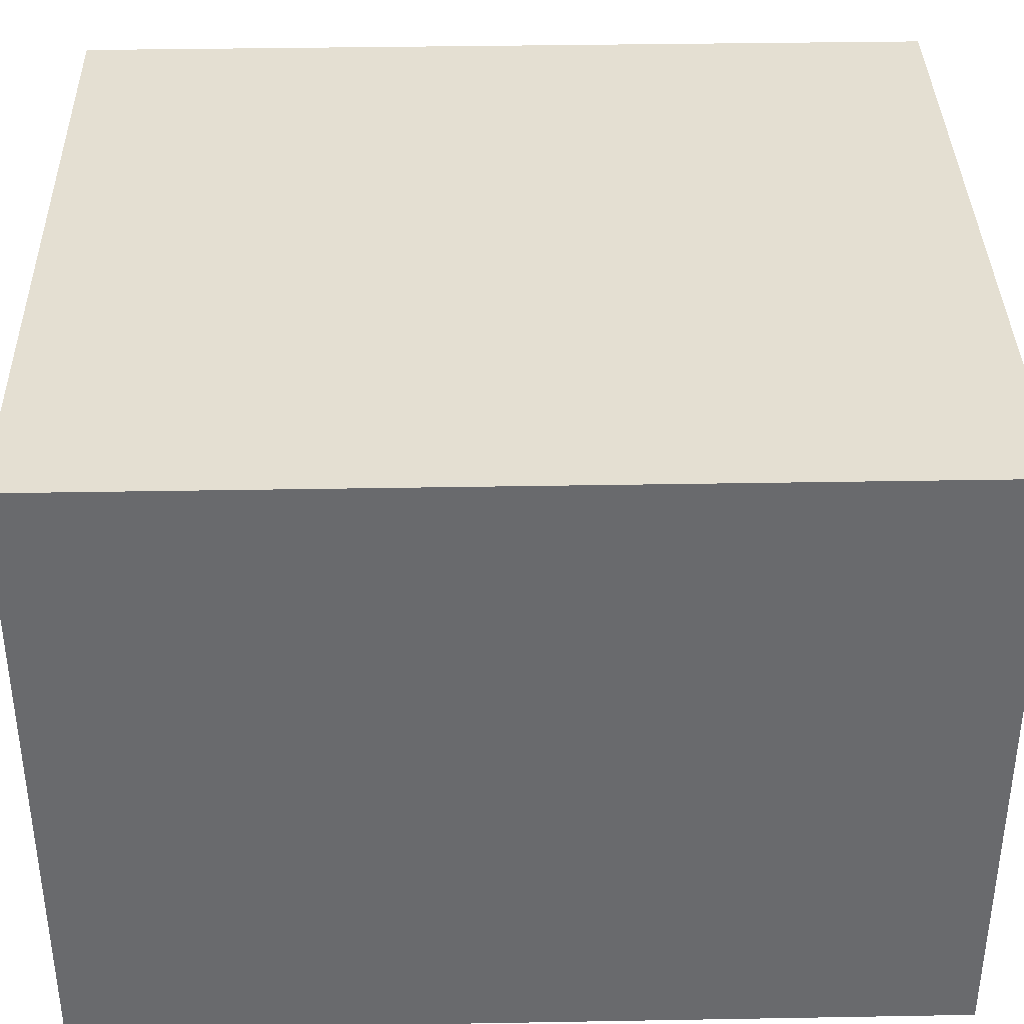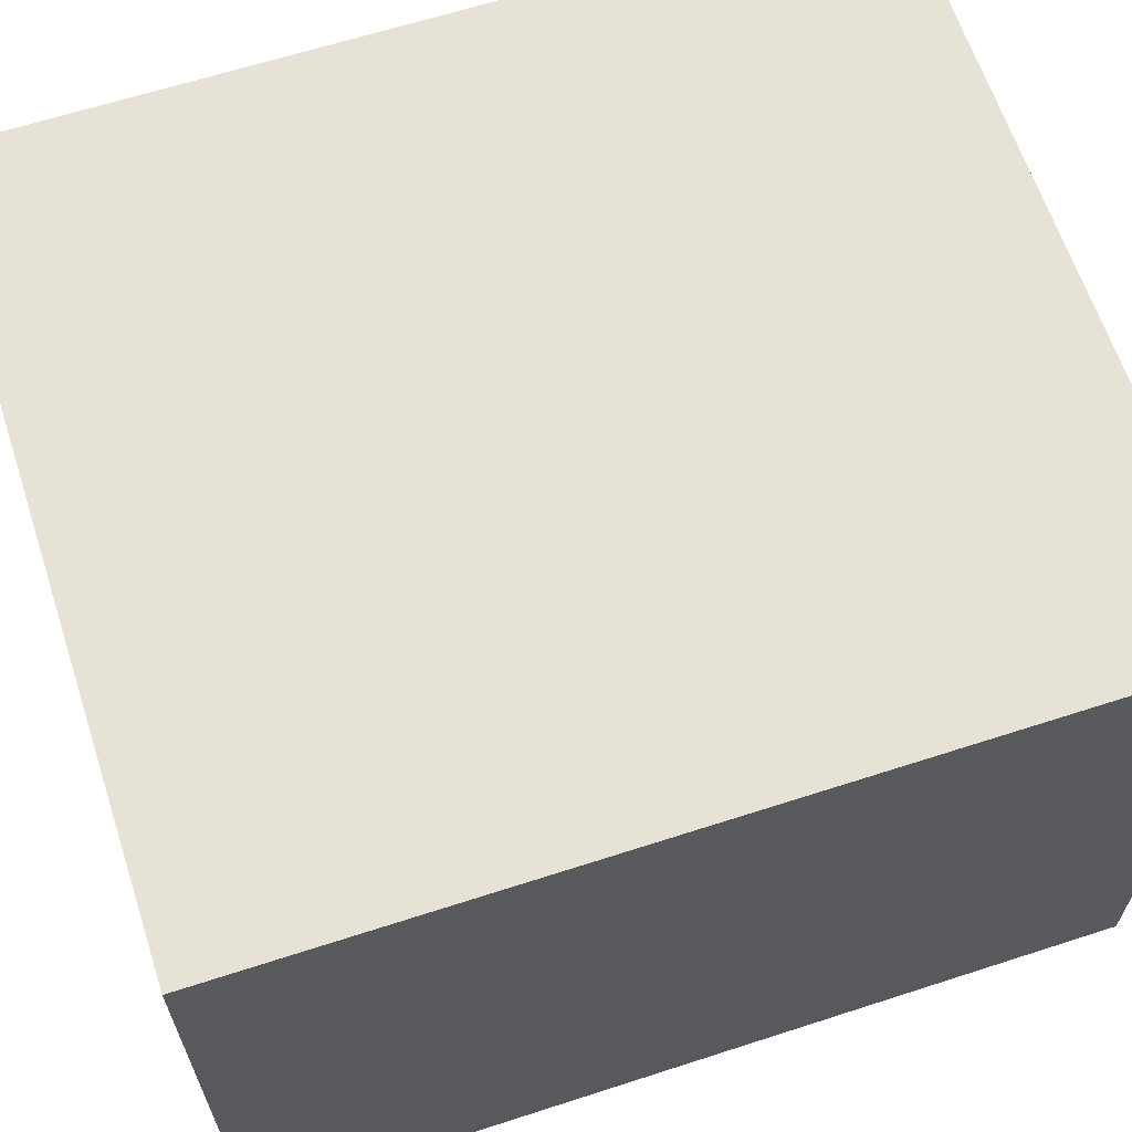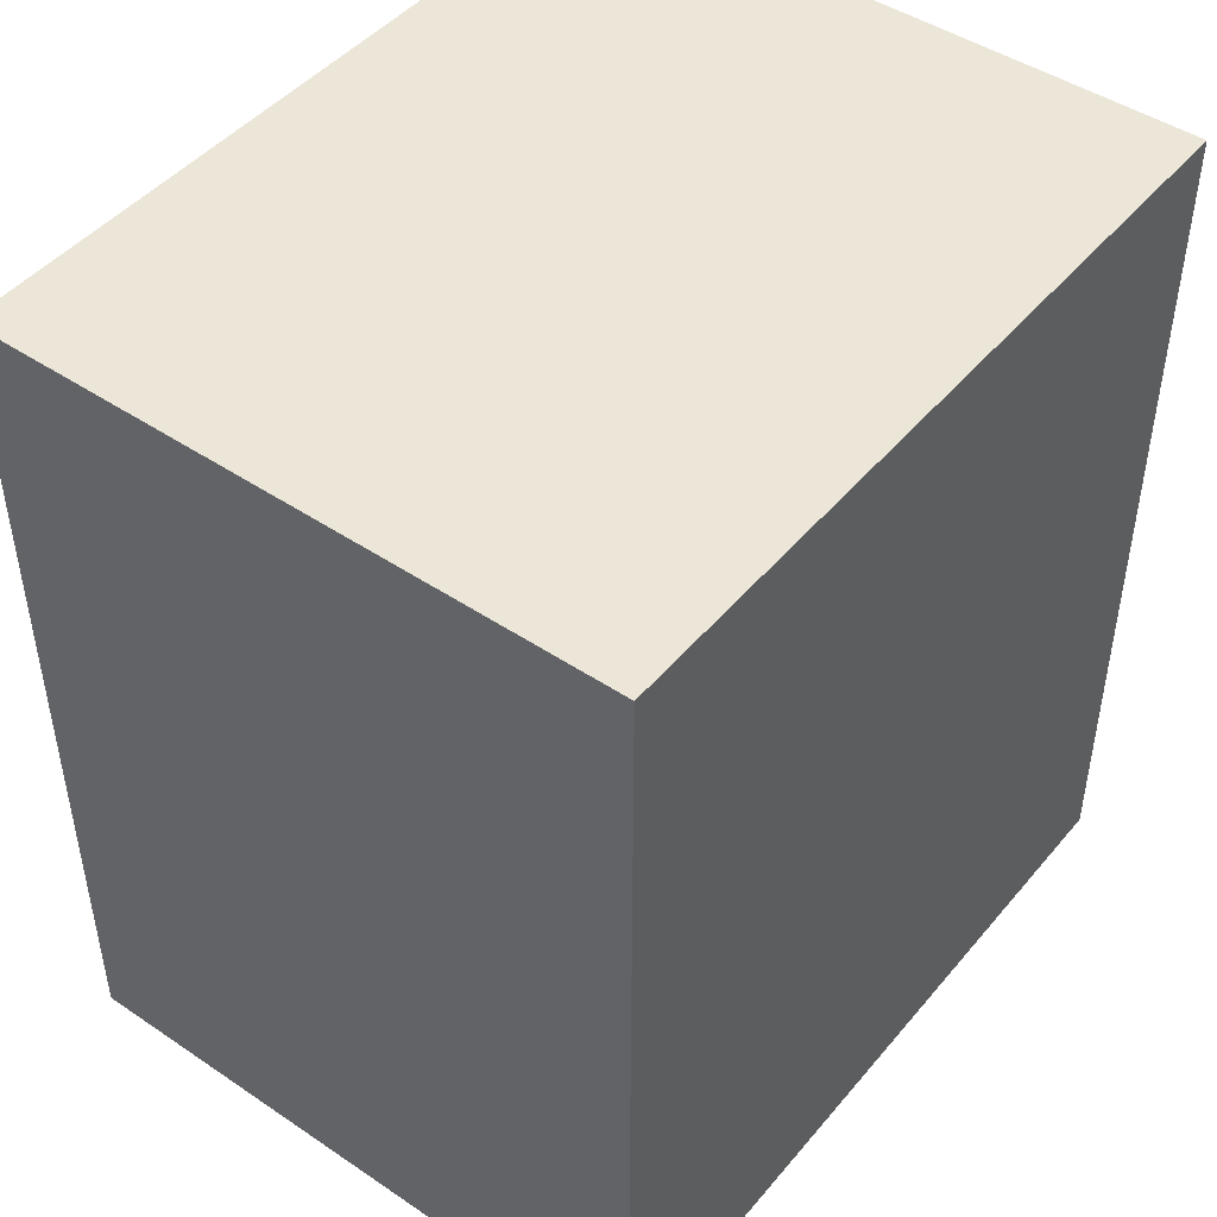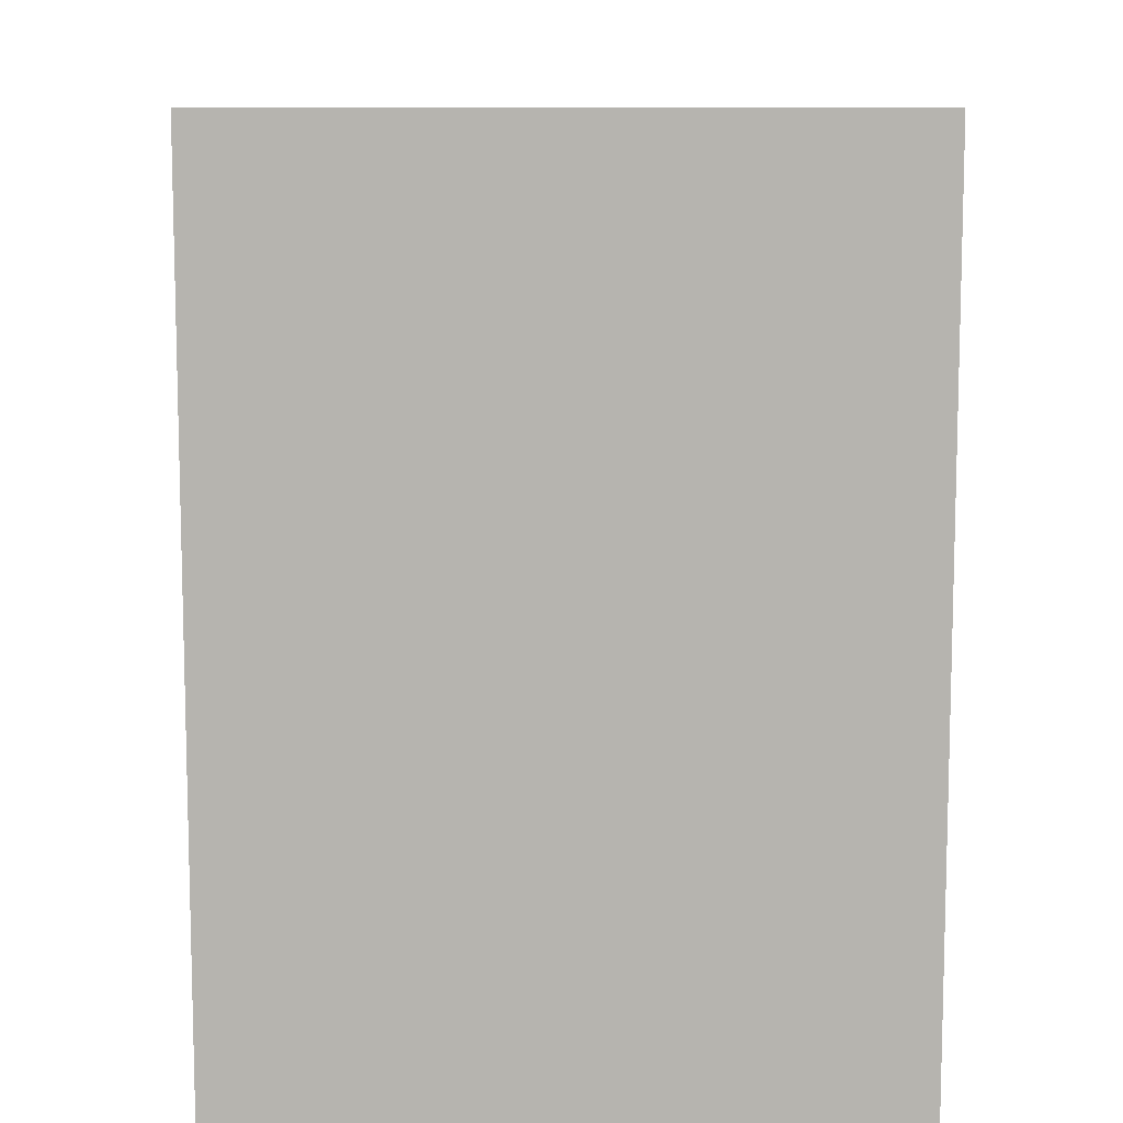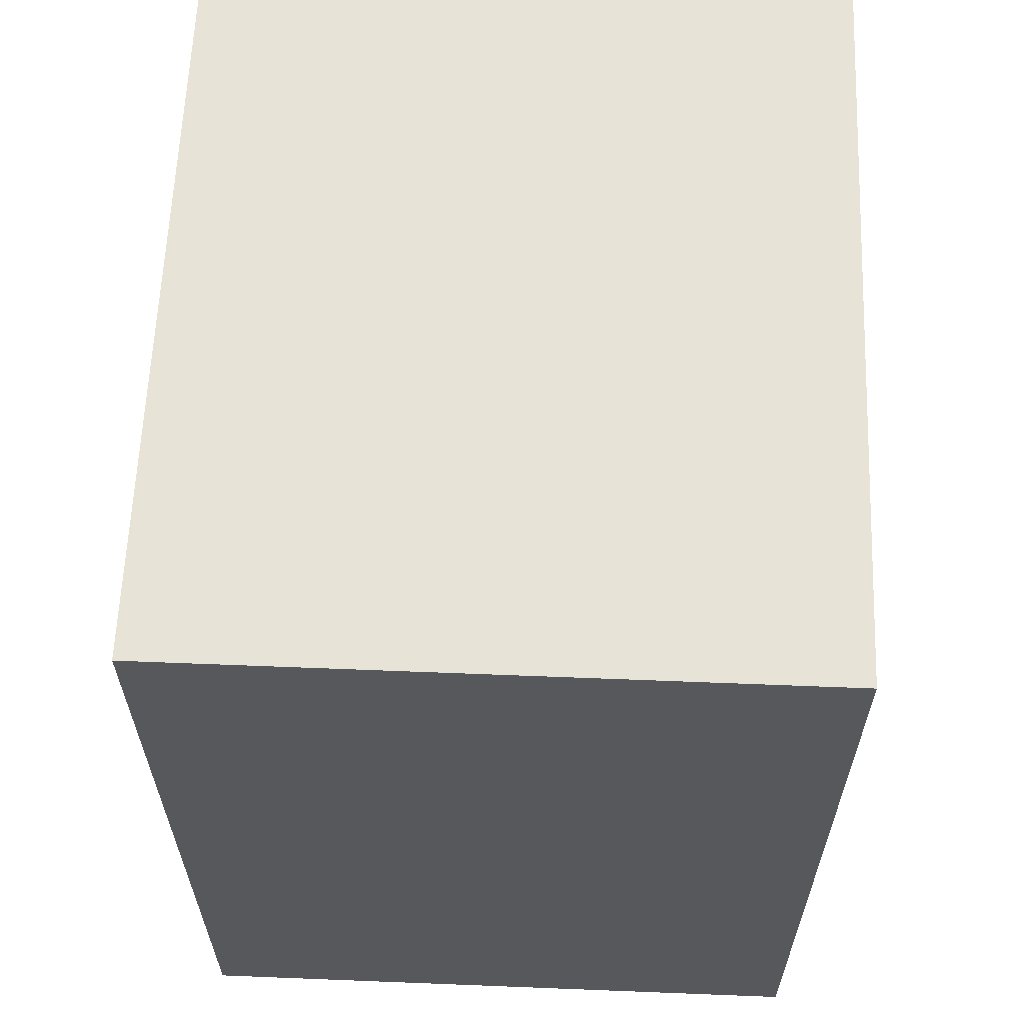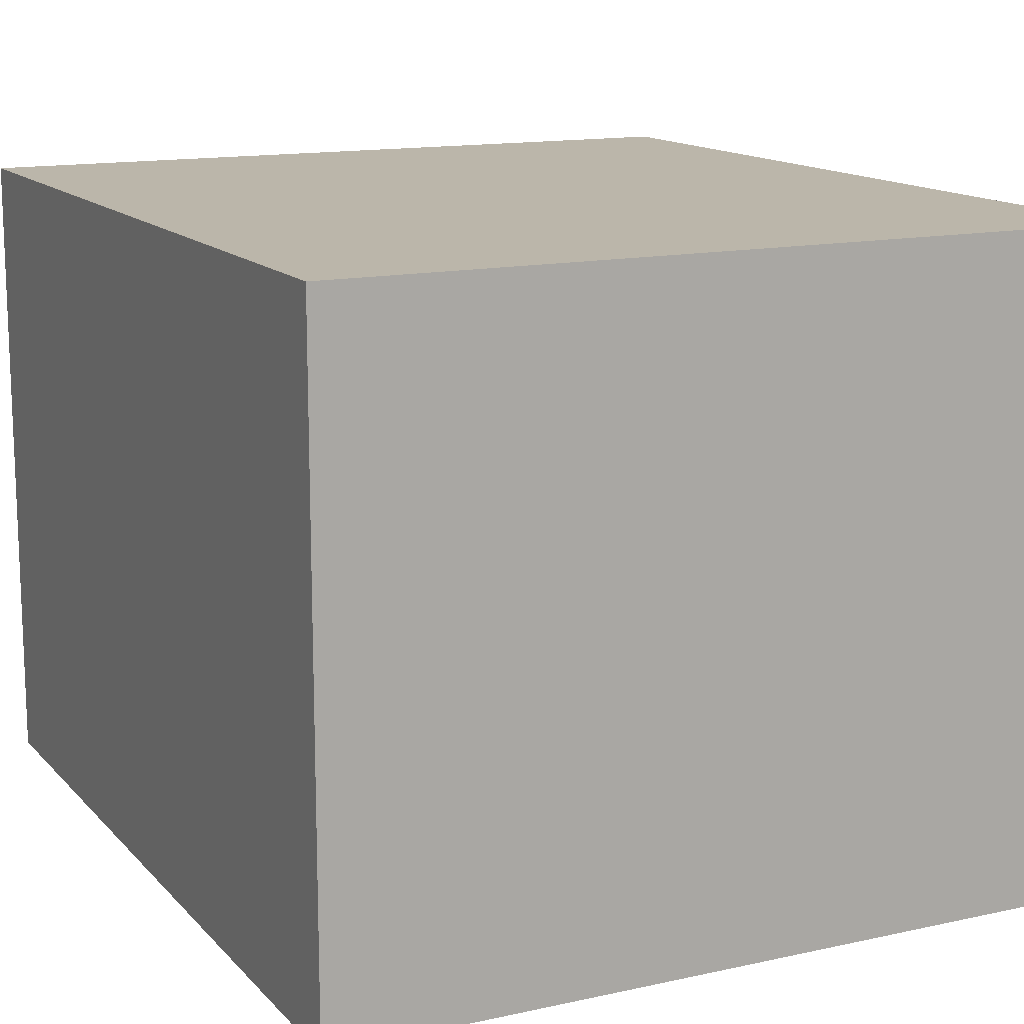
<metadata>
{"format":"obj","ext":"obj","renderer":"f3d","projection":"perspective","resolution":1024,"background":"white","views":[{"elev":37.1,"azim":-91.3,"up":"+Z"},{"elev":63.9,"azim":-108.1,"up":"+Z"},{"elev":46.3,"azim":-52.5,"up":"+Y"},{"elev":9.6,"azim":89.1,"up":"+Y"},{"elev":61.8,"azim":92.3,"up":"+Y"},{"elev":13.9,"azim":153.9,"up":"+Z"}]}
</metadata>
<code>
g helixUp
v -0.2472 -0.2777 0
v 0.2472 0.2777 0
v -0.2472 0.2777 0
v 0.2472 -0.2777 0
v -0.2472 -0.2777 0.4072
v 0.2472 0.2777 0.4072
v 0.2472 -0.2777 0.4072
v -0.2472 0.2777 0.4072
v -0.2472 -0.2777 0
v 0.2472 -0.2777 0.4072
v 0.2472 -0.2777 0
v -0.2472 -0.2777 0.4072
v 0.2472 -0.2777 0
v 0.2472 0.2777 0.4072
v 0.2472 0.2777 0
v 0.2472 -0.2777 0.4072
v 0.2472 0.2777 0
v -0.2472 0.2777 0.4072
v -0.2472 0.2777 0
v 0.2472 0.2777 0.4072
v -0.2472 0.2777 0
v -0.2472 -0.2777 0.4072
v -0.2472 -0.2777 0
v -0.2472 0.2777 0.4072
g helixUp_0
f 3 2 1
f 4 1 2
f 7 6 5
f 8 5 6
f 11 10 9
f 12 9 10
f 15 14 13
f 16 13 14
f 19 18 17
f 20 17 18
f 23 22 21
f 24 21 22

</code>
